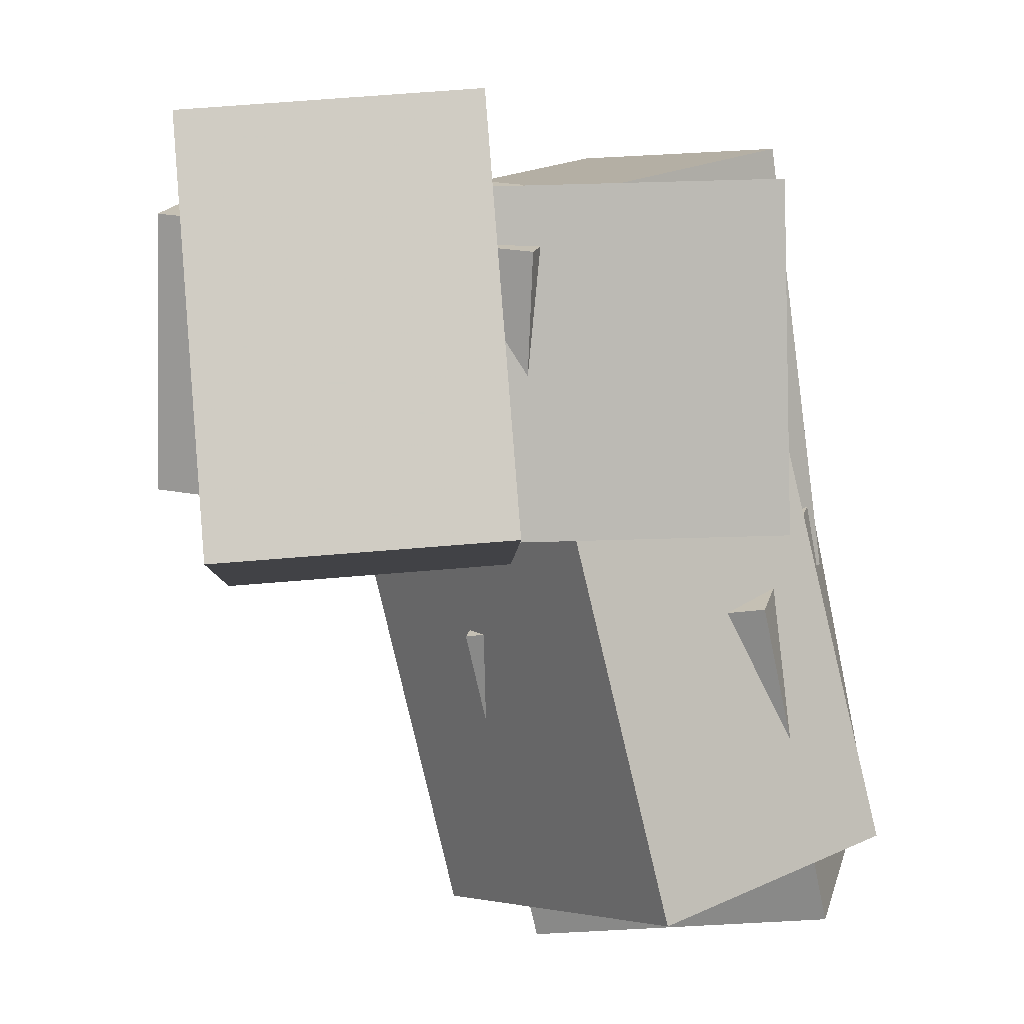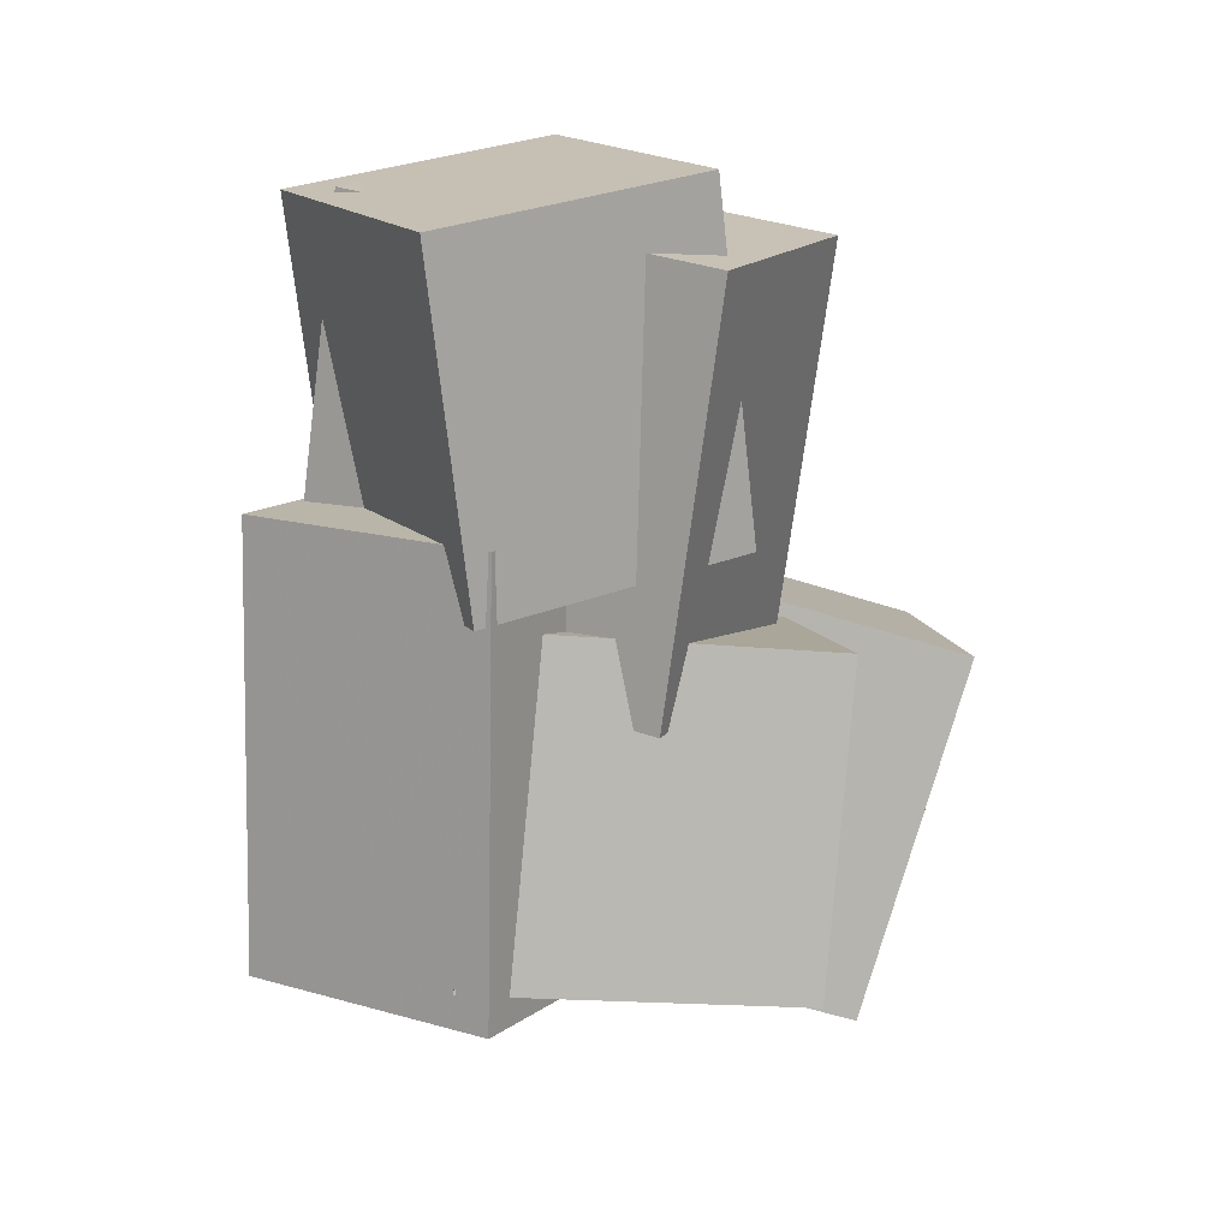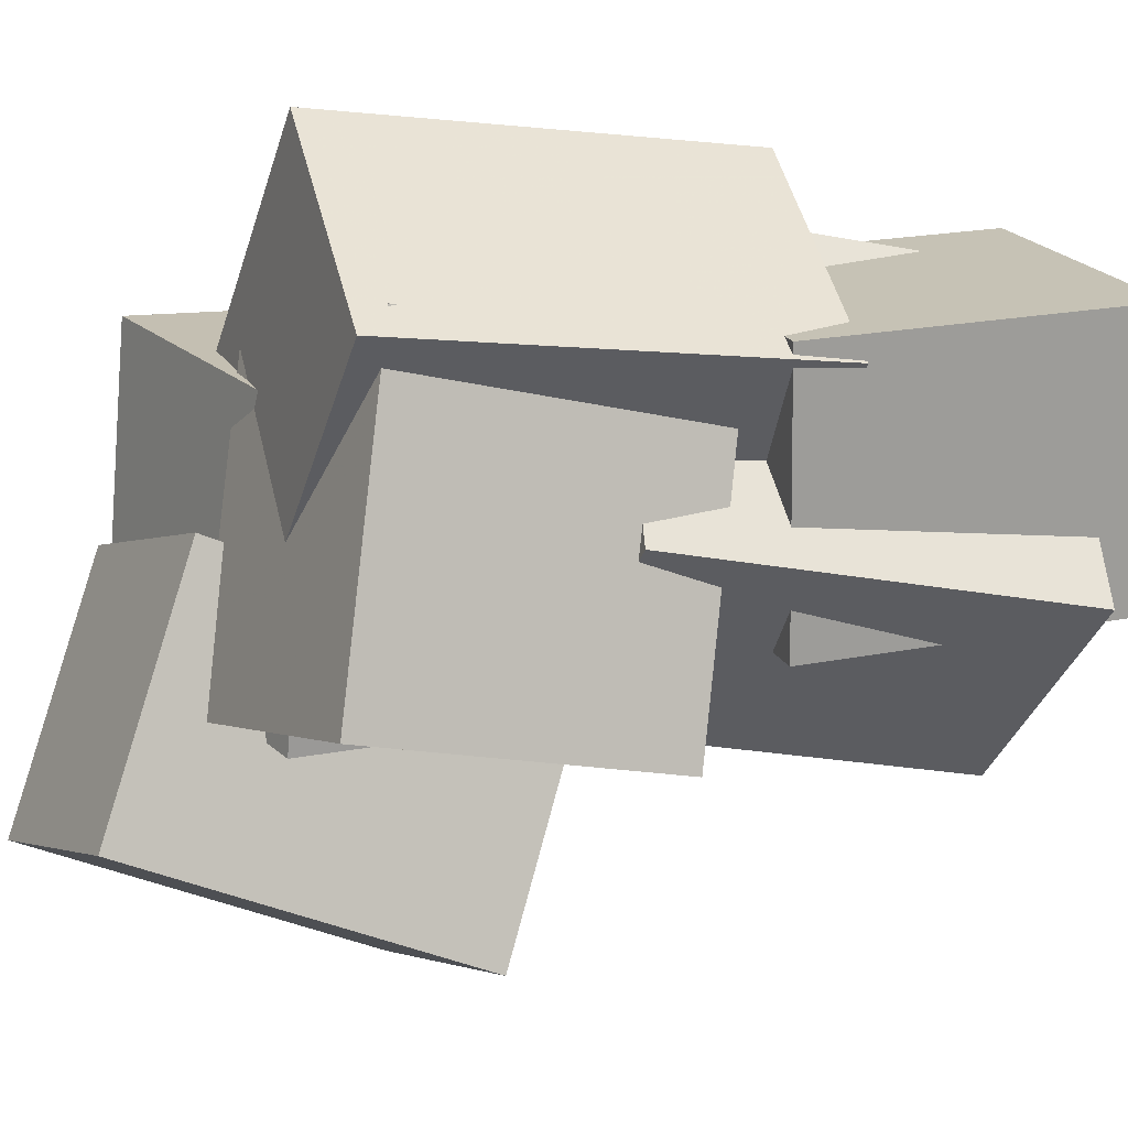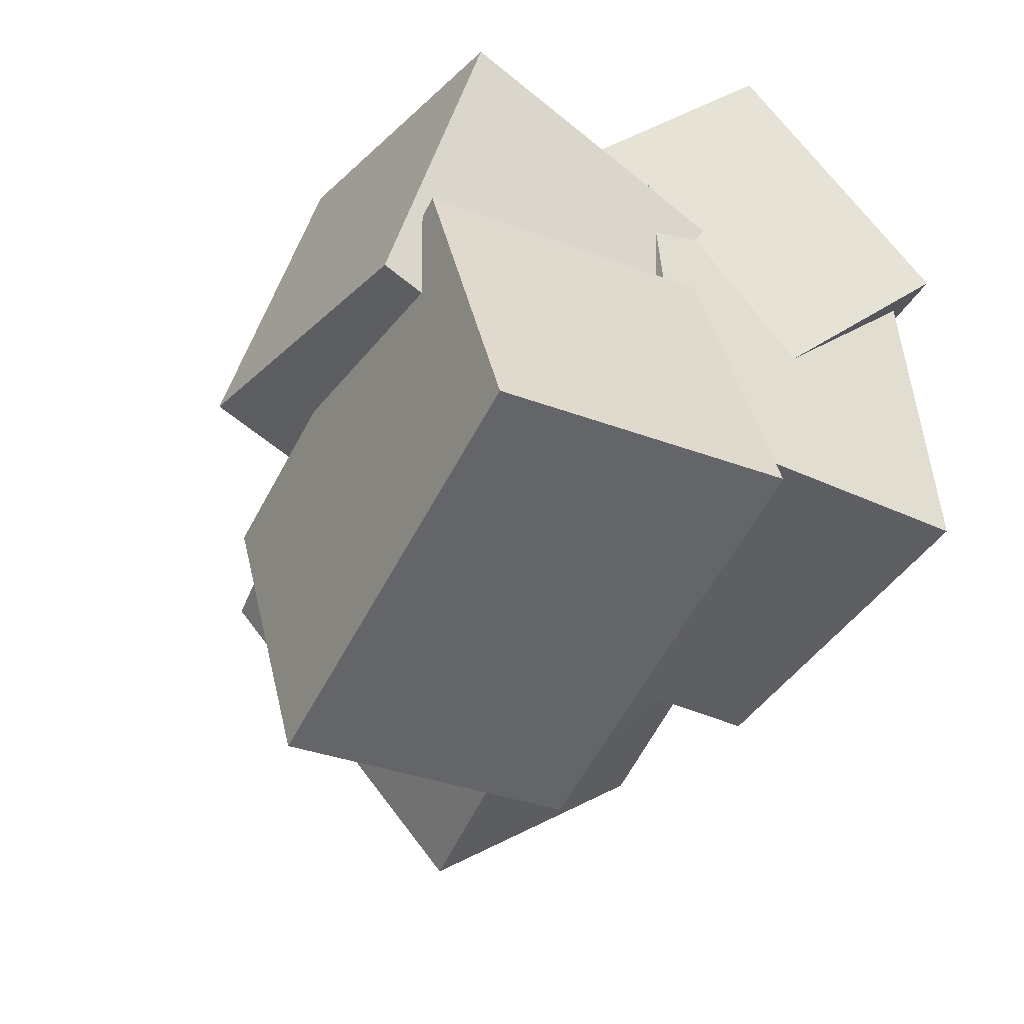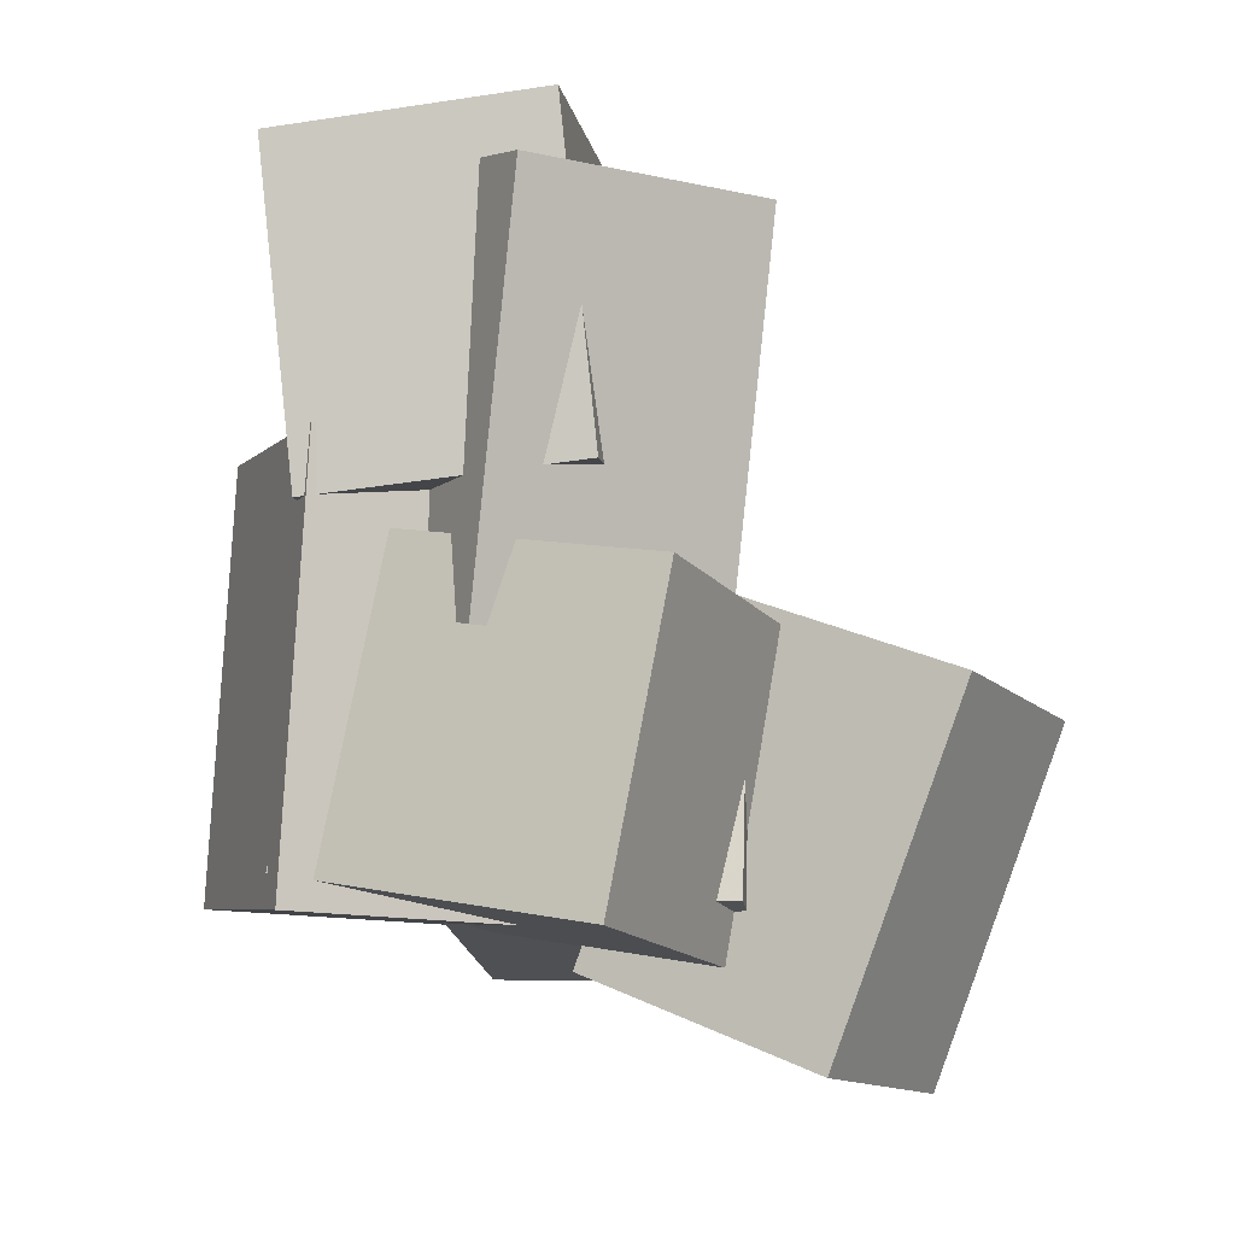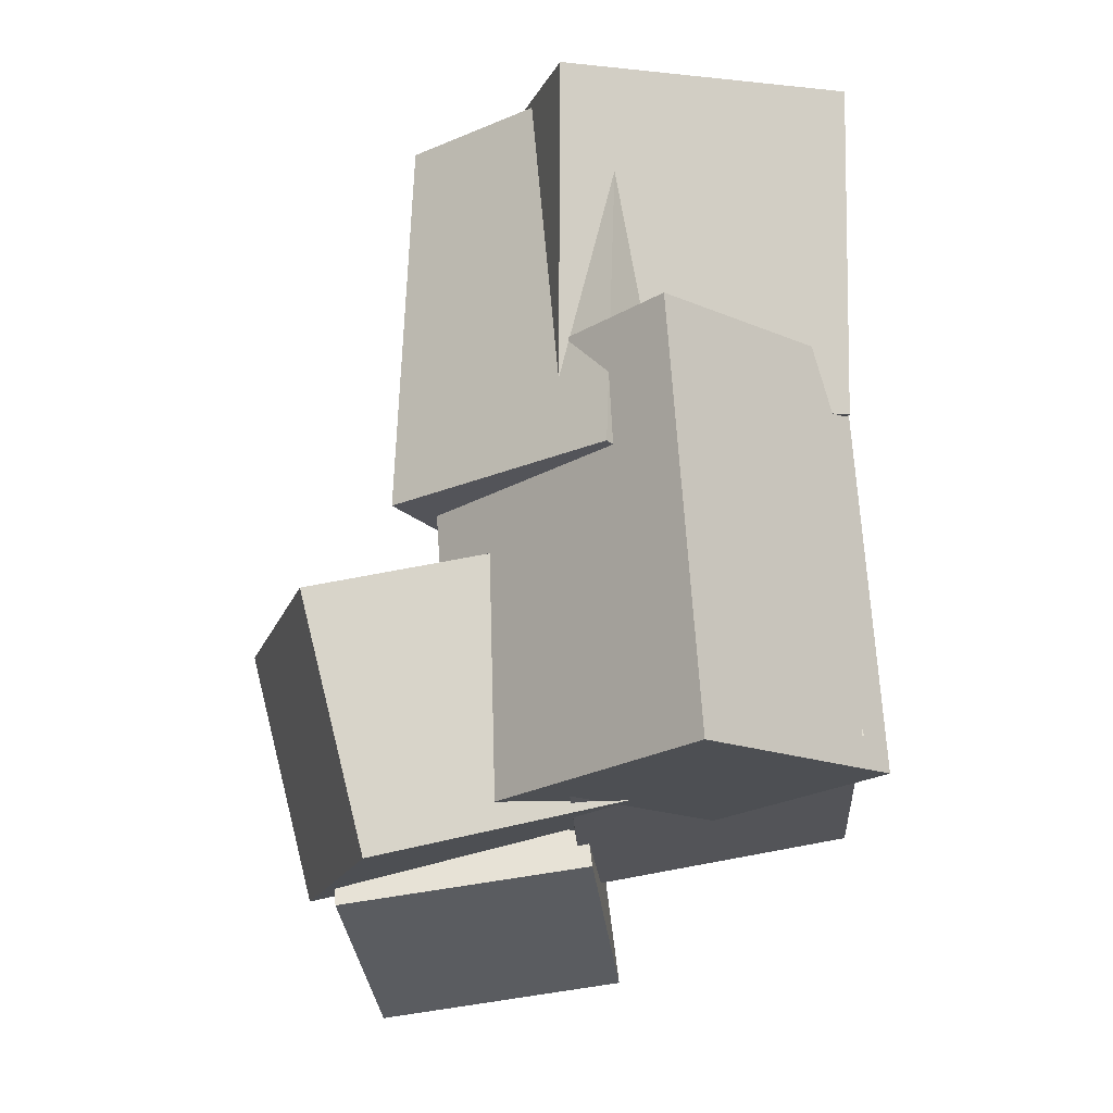
<metadata>
{"format":"obj","ext":"obj","renderer":"f3d","projection":"perspective","resolution":1024,"background":"white","views":[{"elev":-76.3,"azim":11.7,"up":"+Z"},{"elev":17.9,"azim":78.2,"up":"+Y"},{"elev":1.4,"azim":71.4,"up":"+Z"},{"elev":-36.0,"azim":-22.2,"up":"+Z"},{"elev":-4.4,"azim":114.3,"up":"+Y"},{"elev":-16.4,"azim":1.3,"up":"+Y"}]}
</metadata>
<code>
v -0.3017 -0.5204 -0.1003
v -0.1995 -0.5217 0.2445
v -0.3809 -0.2027 -0.07567
v -0.2786 -0.204 0.2691
v 0.1094 -0.4087 -0.2219
v 0.2117 -0.4099 0.123
v 0.03027 -0.09093 -0.1972
v 0.1326 -0.0922 0.1476
f 1.0 7.0 5.0
f 1.0 3.0 7.0
f 1.0 4.0 3.0
f 1.0 2.0 4.0
f 3.0 8.0 7.0
f 3.0 4.0 8.0
f 5.0 7.0 8.0
f 5.0 8.0 6.0
f 1.0 5.0 6.0
f 1.0 6.0 2.0
f 2.0 6.0 8.0
f 2.0 8.0 4.0
v 0.0503 -0.4888 -0.1856
v 0.03803 -0.4387 0.2237
v -0.01913 -0.1023 -0.2349
v -0.0314 -0.05224 0.1743
v 0.3961 -0.4263 -0.1829
v 0.3838 -0.3763 0.2264
v 0.3267 -0.0398 -0.2322
v 0.3144 0.01023 0.1771
f 9.0 15.0 13.0
f 9.0 11.0 15.0
f 9.0 12.0 11.0
f 9.0 10.0 12.0
f 11.0 16.0 15.0
f 11.0 12.0 16.0
f 13.0 15.0 16.0
f 13.0 16.0 14.0
f 9.0 13.0 14.0
f 9.0 14.0 10.0
f 10.0 14.0 16.0
f 10.0 16.0 12.0
v -0.2252 -0.6456 -0.3335
v -0.2584 -0.5387 -0.009327
v -0.279 -0.1994 -0.4861
v -0.3122 -0.09254 -0.162
v 0.0966 -0.6006 -0.3153
v 0.06334 -0.4937 0.008835
v 0.04277 -0.1544 -0.468
v 0.009519 -0.04751 -0.1438
f 17.0 23.0 21.0
f 17.0 19.0 23.0
f 17.0 20.0 19.0
f 17.0 18.0 20.0
f 19.0 24.0 23.0
f 19.0 20.0 24.0
f 21.0 23.0 24.0
f 21.0 24.0 22.0
f 17.0 21.0 22.0
f 17.0 22.0 18.0
f 18.0 22.0 24.0
f 18.0 24.0 20.0
v -0.1006 -0.453 0.1516
v 0.1897 -0.4236 0.4308
v -0.1382 0.07752 0.1348
v 0.1521 0.1069 0.414
v 0.1261 -0.4444 -0.08508
v 0.4164 -0.415 0.1941
v 0.08854 0.0861 -0.1019
v 0.3788 0.1155 0.1773
f 25.0 31.0 29.0
f 25.0 27.0 31.0
f 25.0 28.0 27.0
f 25.0 26.0 28.0
f 27.0 32.0 31.0
f 27.0 28.0 32.0
f 29.0 31.0 32.0
f 29.0 32.0 30.0
f 25.0 29.0 30.0
f 25.0 30.0 26.0
f 26.0 30.0 32.0
f 26.0 32.0 28.0
v -0.06837 0.06132 -0.0223
v 0.02776 0.02363 0.3018
v -0.06535 0.4757 0.025
v 0.03079 0.438 0.3491
v 0.2876 0.07066 -0.1268
v 0.3837 0.03296 0.1973
v 0.2906 0.485 -0.07951
v 0.3868 0.4473 0.2446
f 33.0 39.0 37.0
f 33.0 35.0 39.0
f 33.0 36.0 35.0
f 33.0 34.0 36.0
f 35.0 40.0 39.0
f 35.0 36.0 40.0
f 37.0 39.0 40.0
f 37.0 40.0 38.0
f 33.0 37.0 38.0
f 33.0 38.0 34.0
f 34.0 38.0 40.0
f 34.0 40.0 36.0
v 0.08479 -0.05473 0.3609
v 0.355 -0.1102 -0.005622
v 0.1008 0.4502 0.2964
v 0.371 0.3947 -0.07019
v -0.1811 -0.07104 0.1674
v 0.08909 -0.1265 -0.1992
v -0.1651 0.4339 0.1028
v 0.1051 0.3784 -0.2637
f 41.0 47.0 45.0
f 41.0 43.0 47.0
f 41.0 44.0 43.0
f 41.0 42.0 44.0
f 43.0 48.0 47.0
f 43.0 44.0 48.0
f 45.0 47.0 48.0
f 45.0 48.0 46.0
f 41.0 45.0 46.0
f 41.0 46.0 42.0
f 42.0 46.0 48.0
f 42.0 48.0 44.0

</code>
